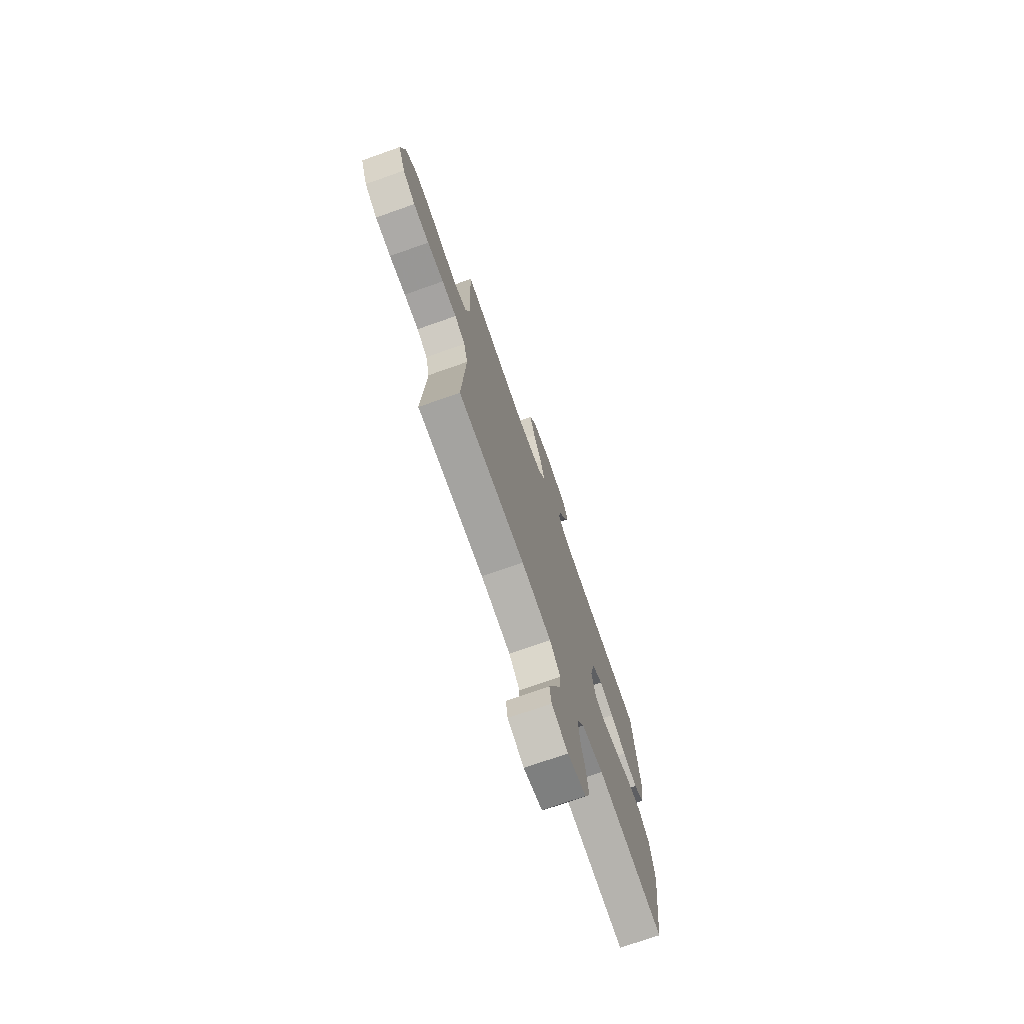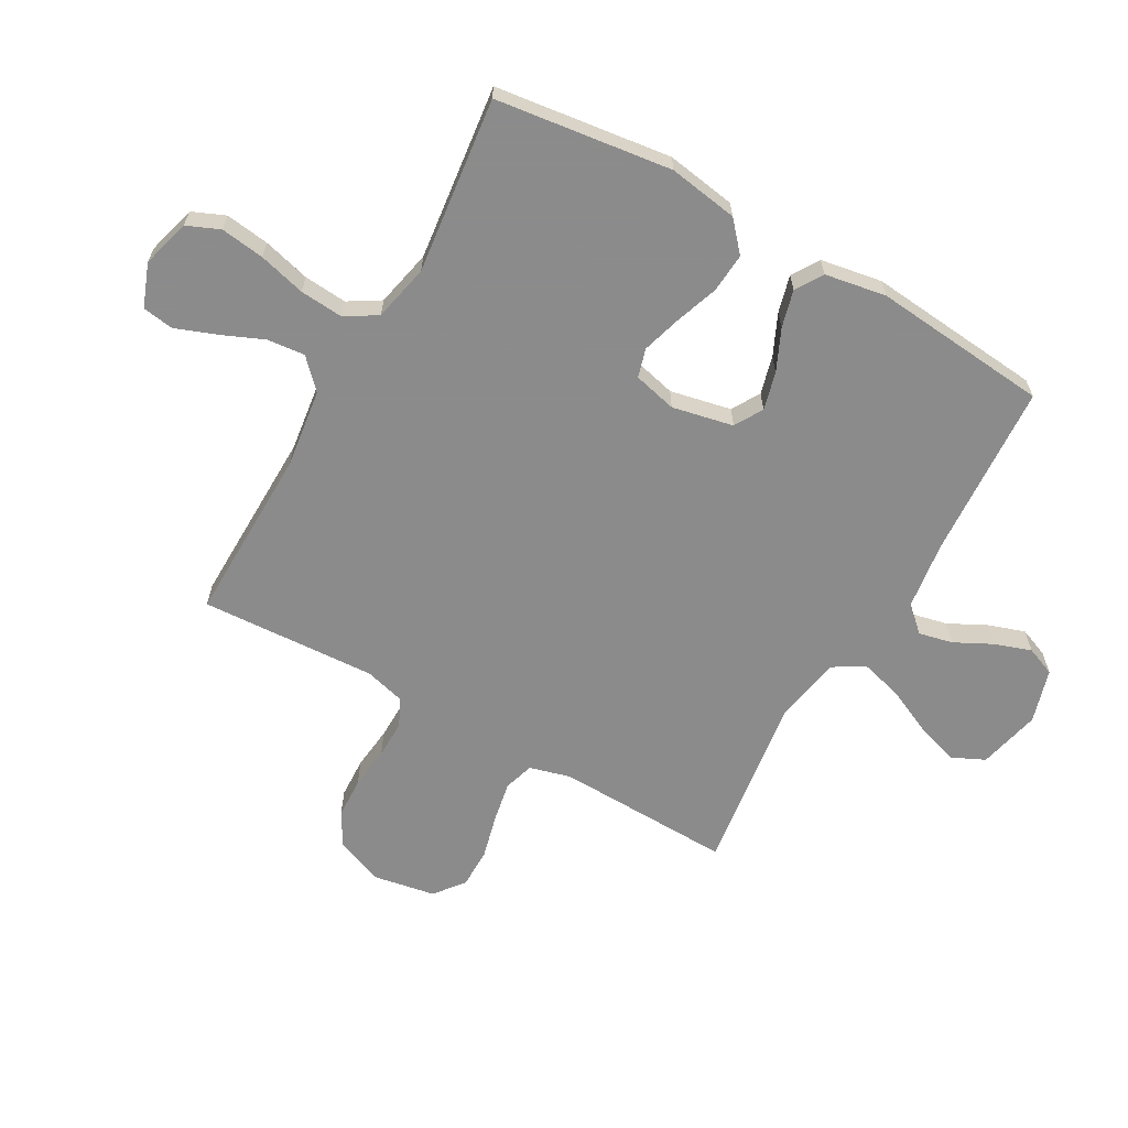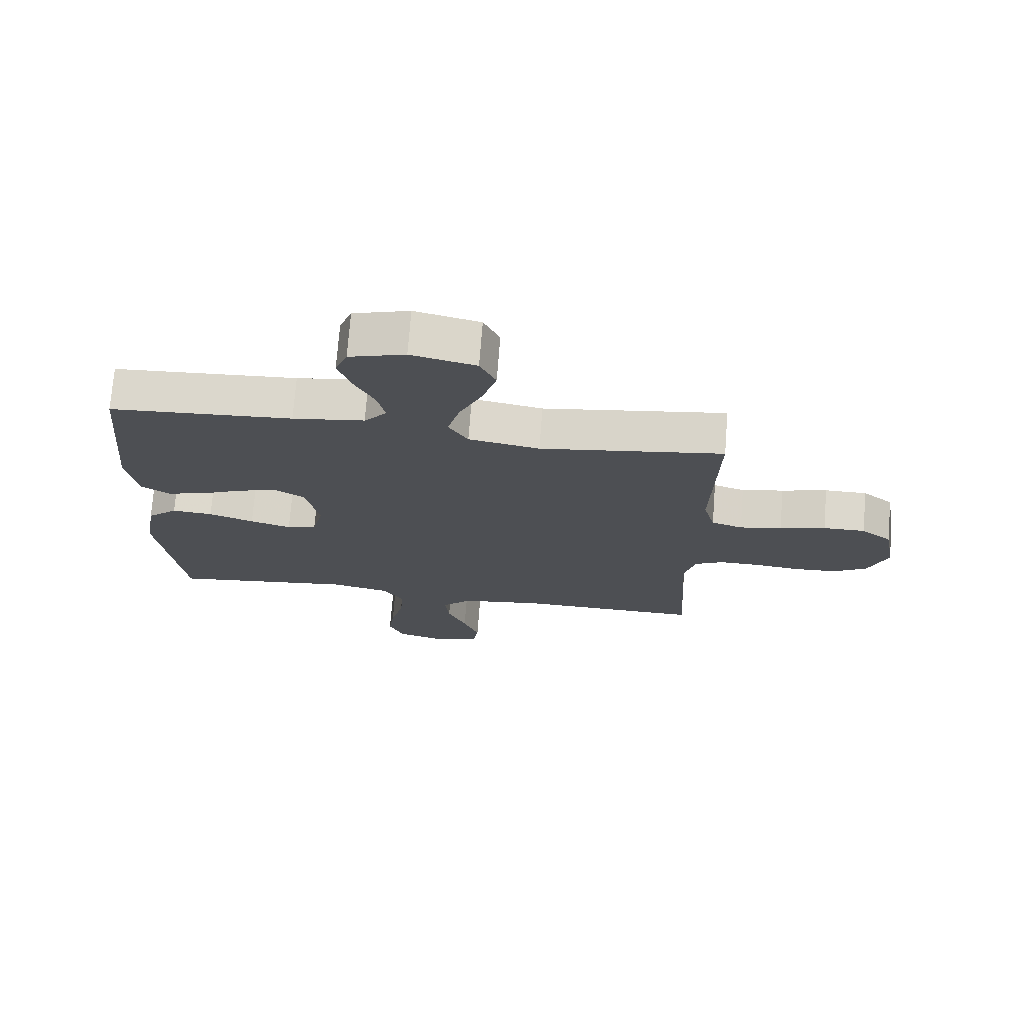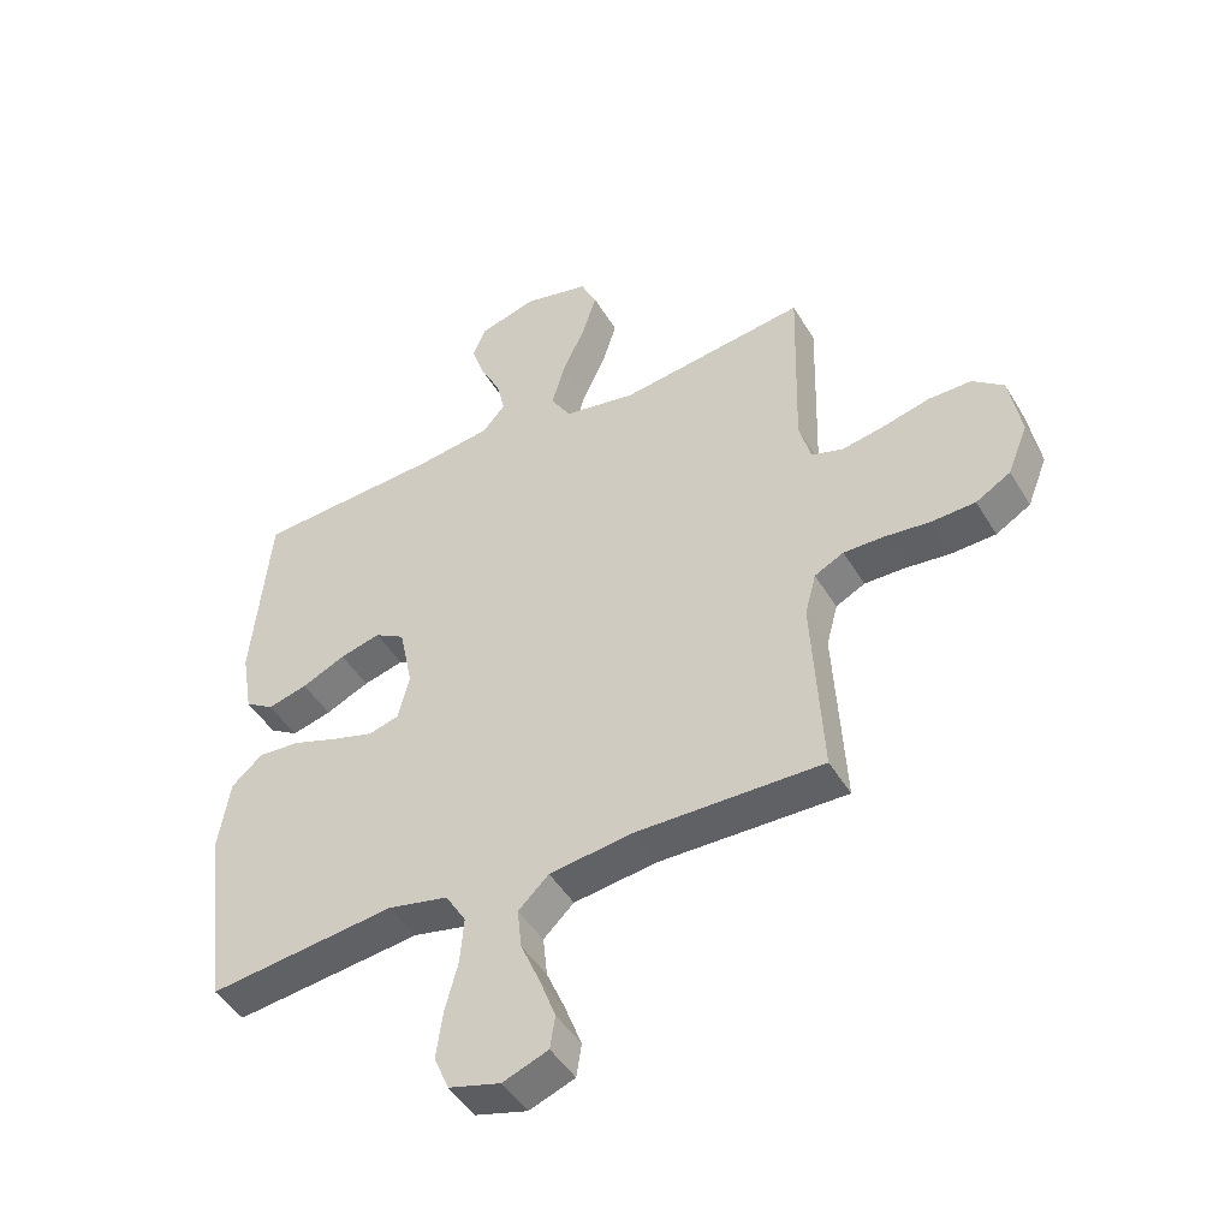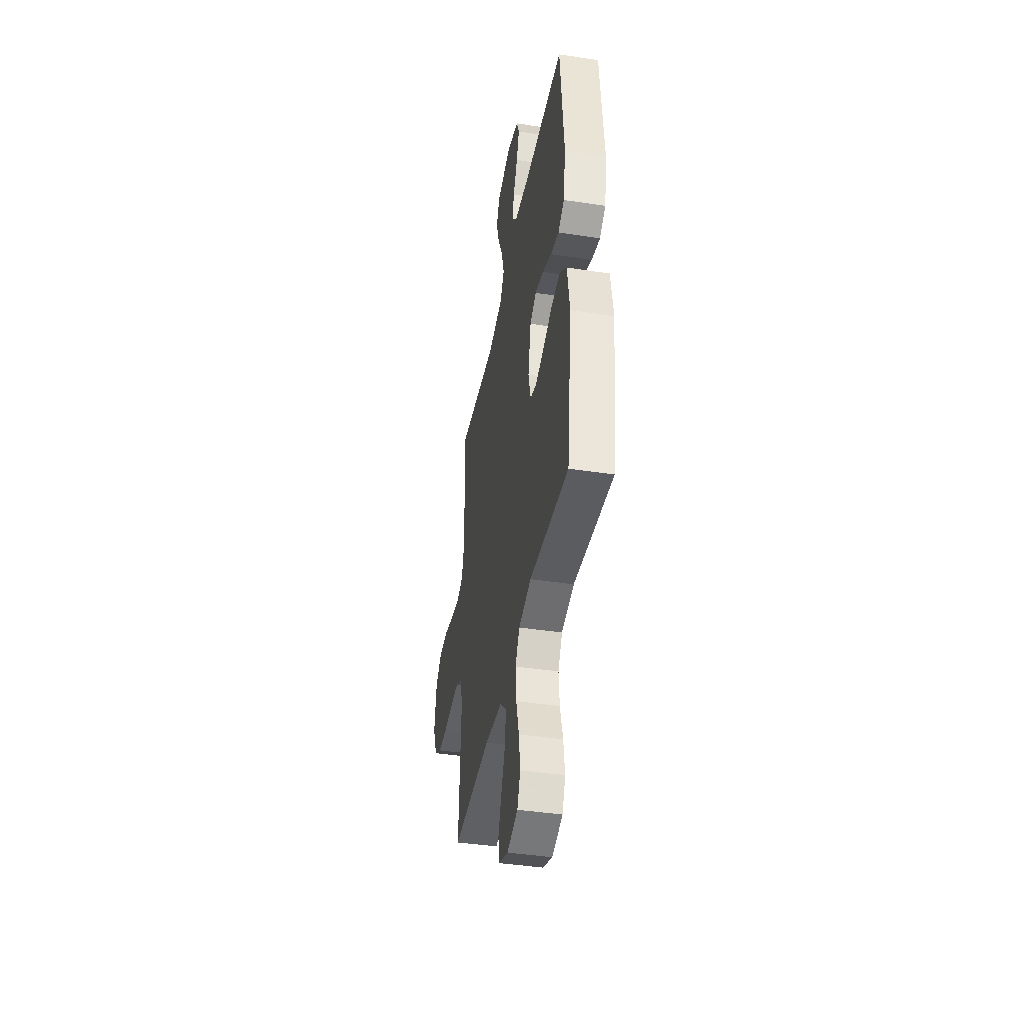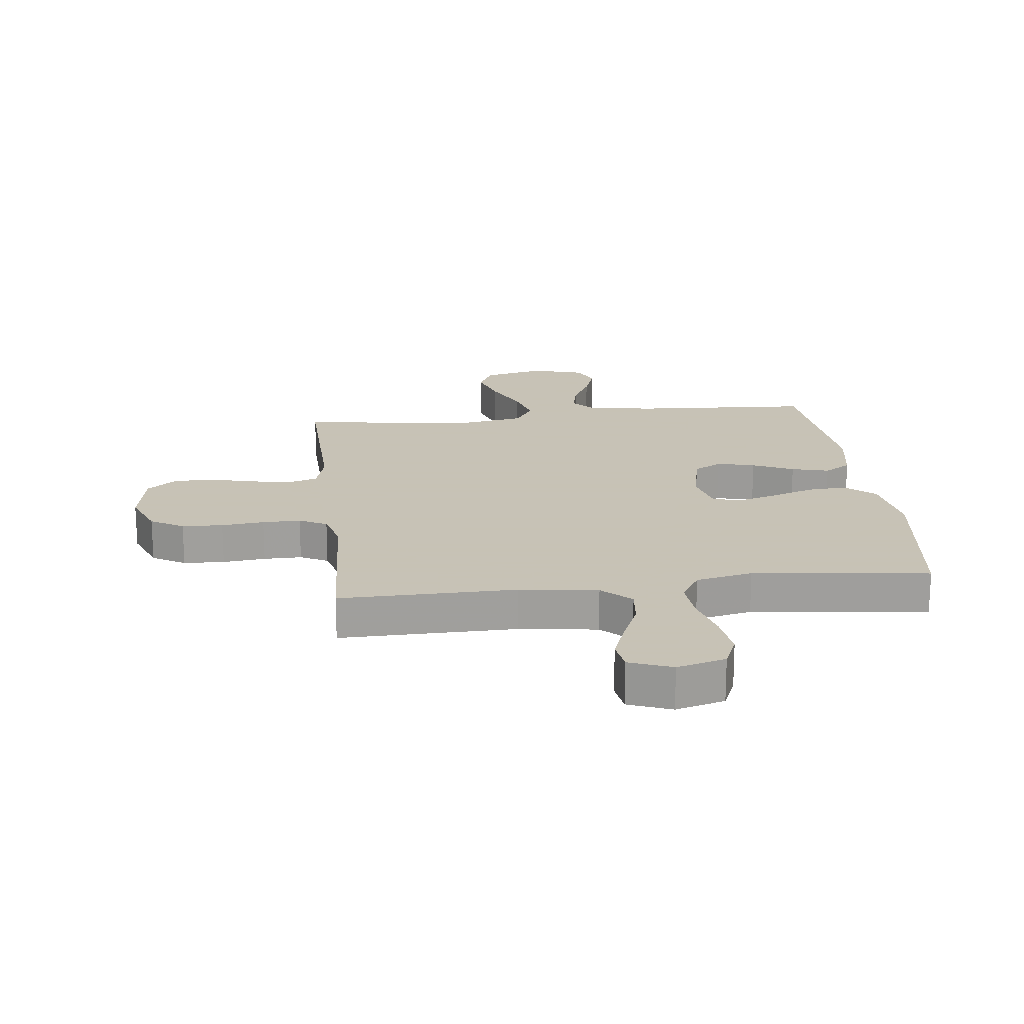
<metadata>
{"format":"obj","ext":"obj","renderer":"f3d","projection":"perspective","resolution":1024,"background":"white","views":[{"elev":-73.9,"azim":109.4,"up":"+Z"},{"elev":-64.0,"azim":-119.5,"up":"+Y"},{"elev":72.4,"azim":4.4,"up":"+Z"},{"elev":-46.3,"azim":29.3,"up":"+Z"},{"elev":-41.9,"azim":-100.4,"up":"+Z"},{"elev":19.1,"azim":173.4,"up":"+Y"}]}
</metadata>
<code>
v 0.5 0.07 0.5
v 0.492 0.07 0.2
v 0.511 0.07 0.13
v 0.562 0.07 0.114
v 0.631 0.07 0.127
v 0.706 0.07 0.146
v 0.775 0.07 0.146
v 0.825 0.07 0.106
v 0.844 0.07 0
v 0.812 0.07 -0.081
v 0.756 0.07 -0.114
v 0.686 0.07 -0.117
v 0.613 0.07 -0.109
v 0.548 0.07 -0.108
v 0.501 0.07 -0.132
v 0.483 0.07 -0.2
v 0.5 0.07 -0.5
v 0.2 0.07 -0.495
v 0.066 0.07 -0.513
v 0.017 0.07 -0.56
v 0.024 0.07 -0.625
v 0.055 0.07 -0.697
v 0.081 0.07 -0.766
v 0.073 0.07 -0.819
v 0 0.07 -0.847
v -0.083 0.07 -0.824
v -0.107 0.07 -0.768
v -0.097 0.07 -0.693
v -0.076 0.07 -0.613
v -0.07 0.07 -0.539
v -0.103 0.07 -0.485
v -0.2 0.07 -0.464
v -0.5 0.07 -0.5
v -0.539 0.07 -0.2
v -0.52 0.07 -0.081
v -0.47 0.07 -0.037
v -0.403 0.07 -0.042
v -0.329 0.07 -0.068
v -0.262 0.07 -0.088
v -0.213 0.07 -0.074
v -0.195 0.07 0
v -0.217 0.07 0.104
v -0.265 0.07 0.132
v -0.33 0.07 0.115
v -0.4 0.07 0.083
v -0.464 0.07 0.066
v -0.51 0.07 0.095
v -0.528 0.07 0.2
v -0.5 0.07 0.5
v -0.2 0.07 0.518
v -0.082 0.07 0.534
v -0.045 0.07 0.576
v -0.058 0.07 0.634
v -0.091 0.07 0.699
v -0.112 0.07 0.761
v -0.092 0.07 0.811
v 0 0.07 0.838
v 0.106 0.07 0.813
v 0.132 0.07 0.758
v 0.109 0.07 0.684
v 0.072 0.07 0.605
v 0.052 0.07 0.532
v 0.084 0.07 0.48
v 0.2 0.07 0.459
v 0.5 0 0.5
v 0.492 0 0.2
v 0.511 0 0.13
v 0.562 0 0.114
v 0.631 0 0.127
v 0.706 0 0.146
v 0.775 0 0.146
v 0.825 0 0.106
v 0.844 0 0
v 0.812 0 -0.081
v 0.756 0 -0.114
v 0.686 0 -0.117
v 0.613 0 -0.109
v 0.548 0 -0.108
v 0.501 0 -0.132
v 0.483 0 -0.2
v 0.5 0 -0.5
v 0.2 0 -0.495
v 0.066 0 -0.513
v 0.017 0 -0.56
v 0.024 0 -0.625
v 0.055 0 -0.697
v 0.081 0 -0.766
v 0.073 0 -0.819
v 0 0 -0.847
v -0.083 0 -0.824
v -0.107 0 -0.768
v -0.097 0 -0.693
v -0.076 0 -0.613
v -0.07 0 -0.539
v -0.103 0 -0.485
v -0.2 0 -0.464
v -0.5 0 -0.5
v -0.539 0 -0.2
v -0.52 0 -0.081
v -0.47 0 -0.037
v -0.403 0 -0.042
v -0.329 0 -0.068
v -0.262 0 -0.088
v -0.213 0 -0.074
v -0.195 0 0
v -0.217 0 0.104
v -0.265 0 0.132
v -0.33 0 0.115
v -0.4 0 0.083
v -0.464 0 0.066
v -0.51 0 0.095
v -0.528 0 0.2
v -0.5 0 0.5
v -0.2 0 0.518
v -0.082 0 0.534
v -0.045 0 0.576
v -0.058 0 0.634
v -0.091 0 0.699
v -0.112 0 0.761
v -0.092 0 0.811
v 0 0 0.838
v 0.106 0 0.813
v 0.132 0 0.758
v 0.109 0 0.684
v 0.072 0 0.605
v 0.052 0 0.532
v 0.084 0 0.48
v 0.2 0 0.459
f 58 59 60 61
f 58 61 62
f 57 58 62
f 56 57 62
f 53 54 55 56
f 52 53 56 62
f 51 52 62 63
f 47 48 49 50
f 47 50 51 63
f 44 45 46 47
f 43 44 47 63
f 35 36 37 38
f 35 38 39
f 32 33 34 35
f 31 32 35 39
f 30 31 39 40
f 26 27 28 29
f 26 29 30
f 25 26 30
f 24 25 30
f 21 22 23 24
f 21 24 30 40
f 16 17 18
f 15 16 18 19
f 10 11 12 13
f 10 13 14
f 9 10 14
f 8 9 14
f 5 6 7 8
f 4 5 8 14
f 3 4 14 15
f 64 1 2
f 42 43 63 64
f 41 42 64 2
f 20 21 40 41
f 19 20 41 2
f 2 3 15 19
f 125 124 123 122
f 126 125 122
f 126 122 121
f 126 121 120
f 120 119 118 117
f 126 120 117 116
f 127 126 116 115
f 114 113 112 111
f 127 115 114 111
f 111 110 109 108
f 127 111 108 107
f 102 101 100 99
f 103 102 99
f 99 98 97 96
f 103 99 96 95
f 104 103 95 94
f 93 92 91 90
f 94 93 90
f 94 90 89
f 94 89 88
f 88 87 86 85
f 104 94 88 85
f 82 81 80
f 83 82 80 79
f 77 76 75 74
f 78 77 74
f 78 74 73
f 78 73 72
f 72 71 70 69
f 78 72 69 68
f 79 78 68 67
f 66 65 128
f 128 127 107 106
f 66 128 106 105
f 105 104 85 84
f 66 105 84 83
f 83 79 67 66
f 1 65 66 2
f 2 66 67 3
f 3 67 68 4
f 4 68 69 5
f 5 69 70 6
f 6 70 71 7
f 7 71 72 8
f 8 72 73 9
f 9 73 74 10
f 10 74 75 11
f 11 75 76 12
f 12 76 77 13
f 13 77 78 14
f 14 78 79 15
f 15 79 80 16
f 16 80 81 17
f 17 81 82 18
f 18 82 83 19
f 19 83 84 20
f 20 84 85 21
f 21 85 86 22
f 22 86 87 23
f 23 87 88 24
f 24 88 89 25
f 25 89 90 26
f 26 90 91 27
f 27 91 92 28
f 28 92 93 29
f 29 93 94 30
f 30 94 95 31
f 31 95 96 32
f 32 96 97 33
f 33 97 98 34
f 34 98 99 35
f 35 99 100 36
f 36 100 101 37
f 37 101 102 38
f 38 102 103 39
f 39 103 104 40
f 40 104 105 41
f 41 105 106 42
f 42 106 107 43
f 43 107 108 44
f 44 108 109 45
f 45 109 110 46
f 46 110 111 47
f 47 111 112 48
f 48 112 113 49
f 49 113 114 50
f 50 114 115 51
f 51 115 116 52
f 52 116 117 53
f 53 117 118 54
f 54 118 119 55
f 55 119 120 56
f 56 120 121 57
f 57 121 122 58
f 58 122 123 59
f 59 123 124 60
f 60 124 125 61
f 61 125 126 62
f 62 126 127 63
f 63 127 128 64
f 64 128 65 1

</code>
